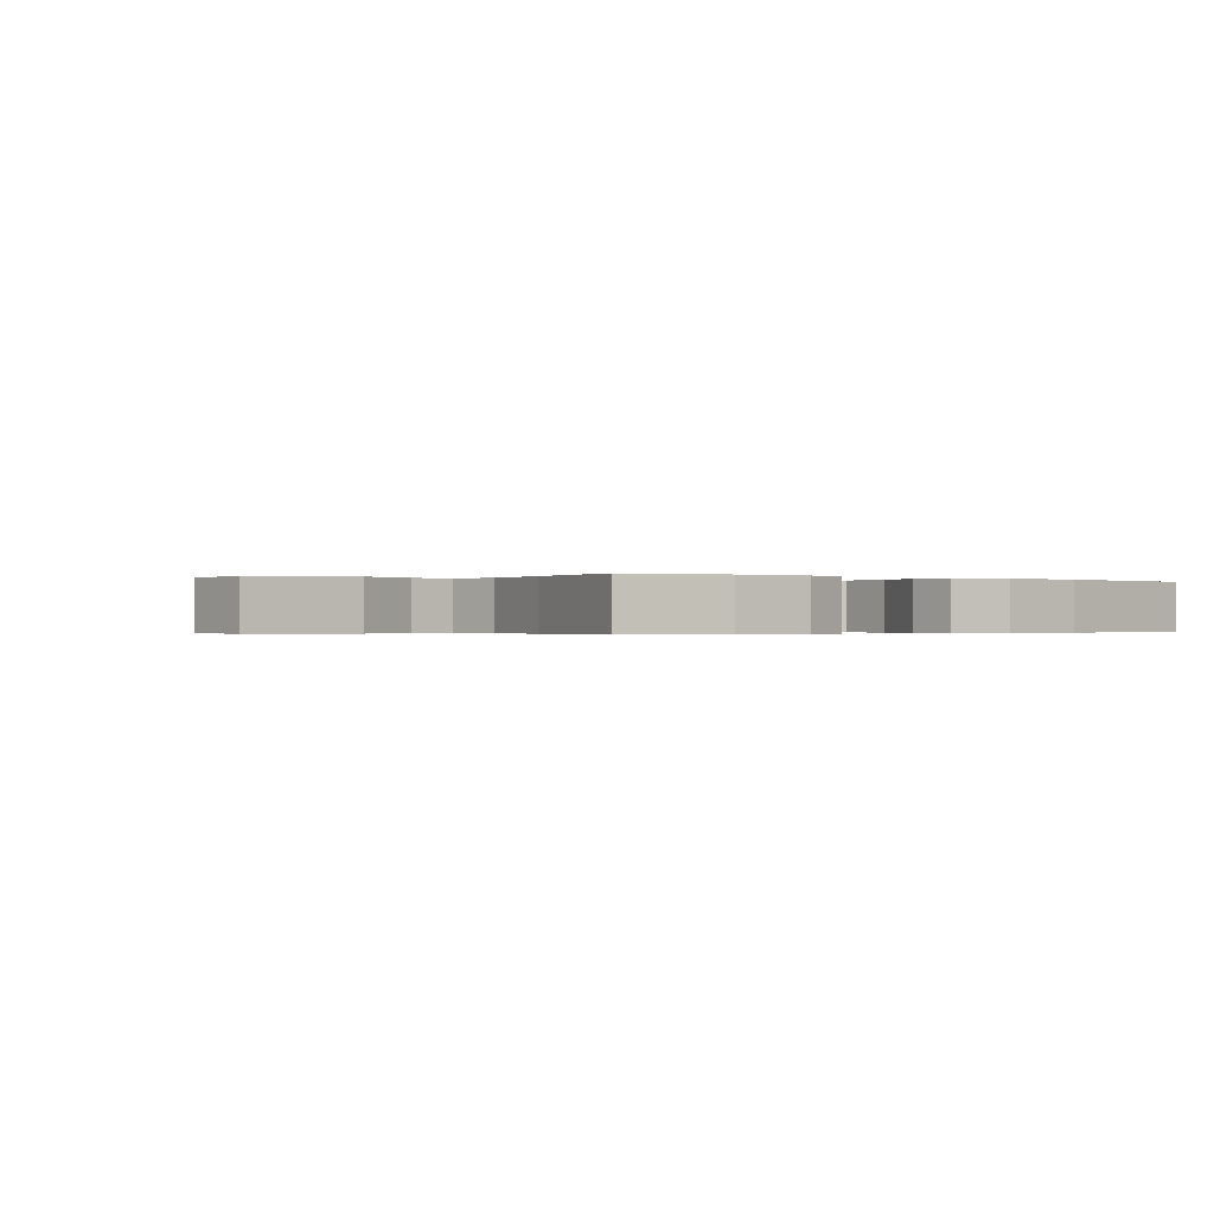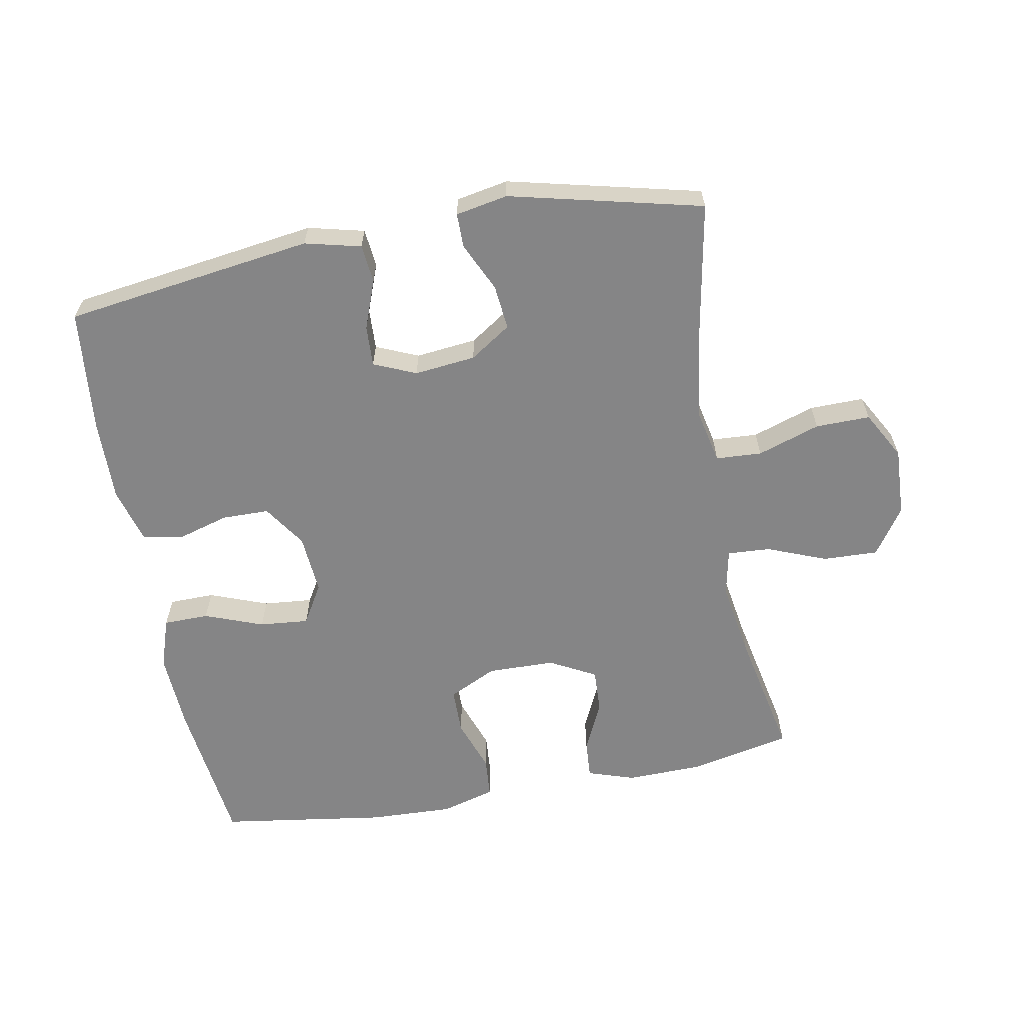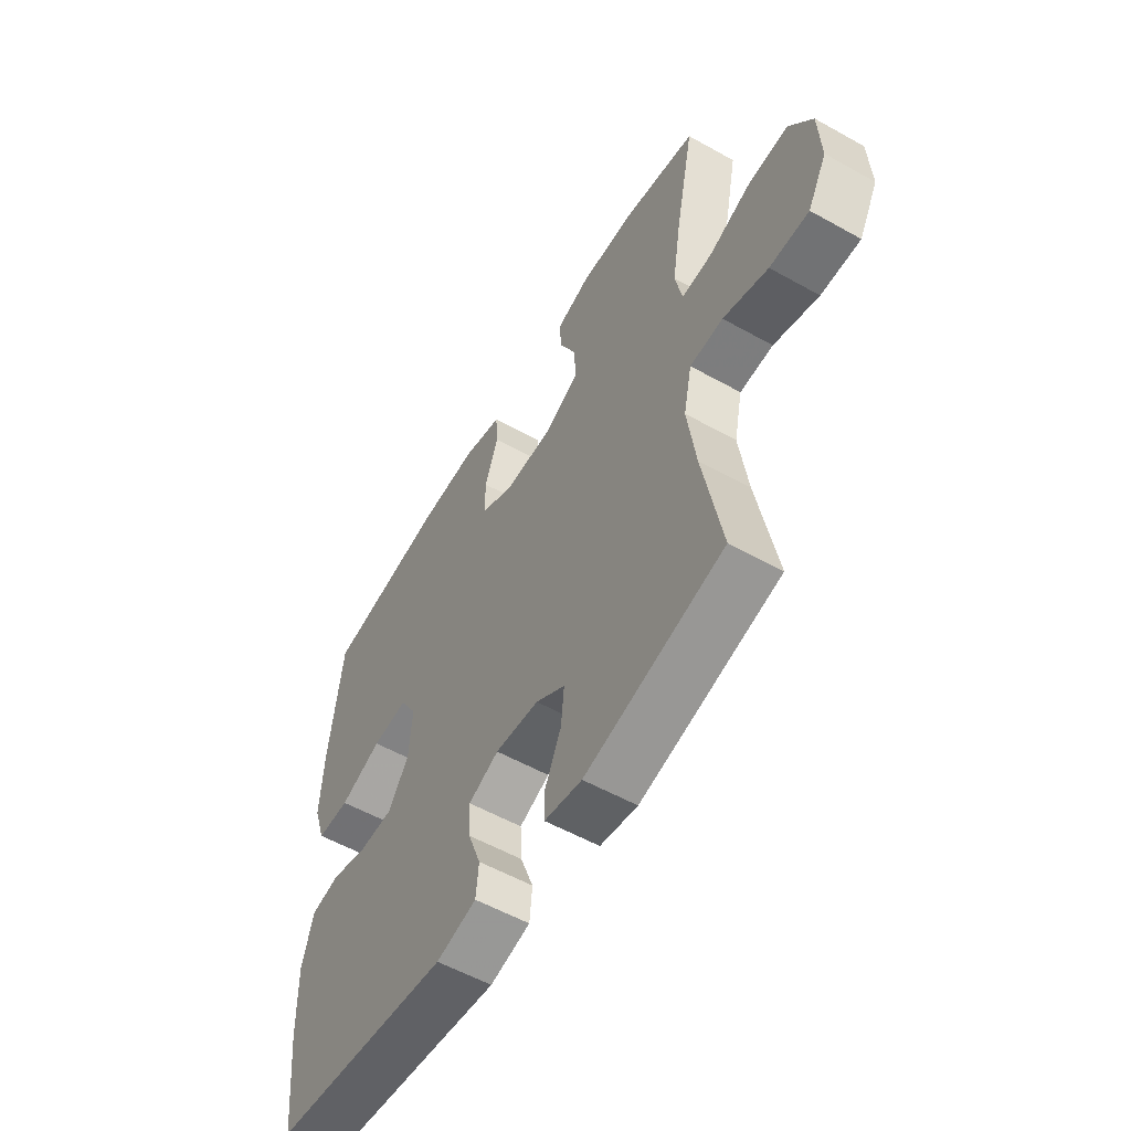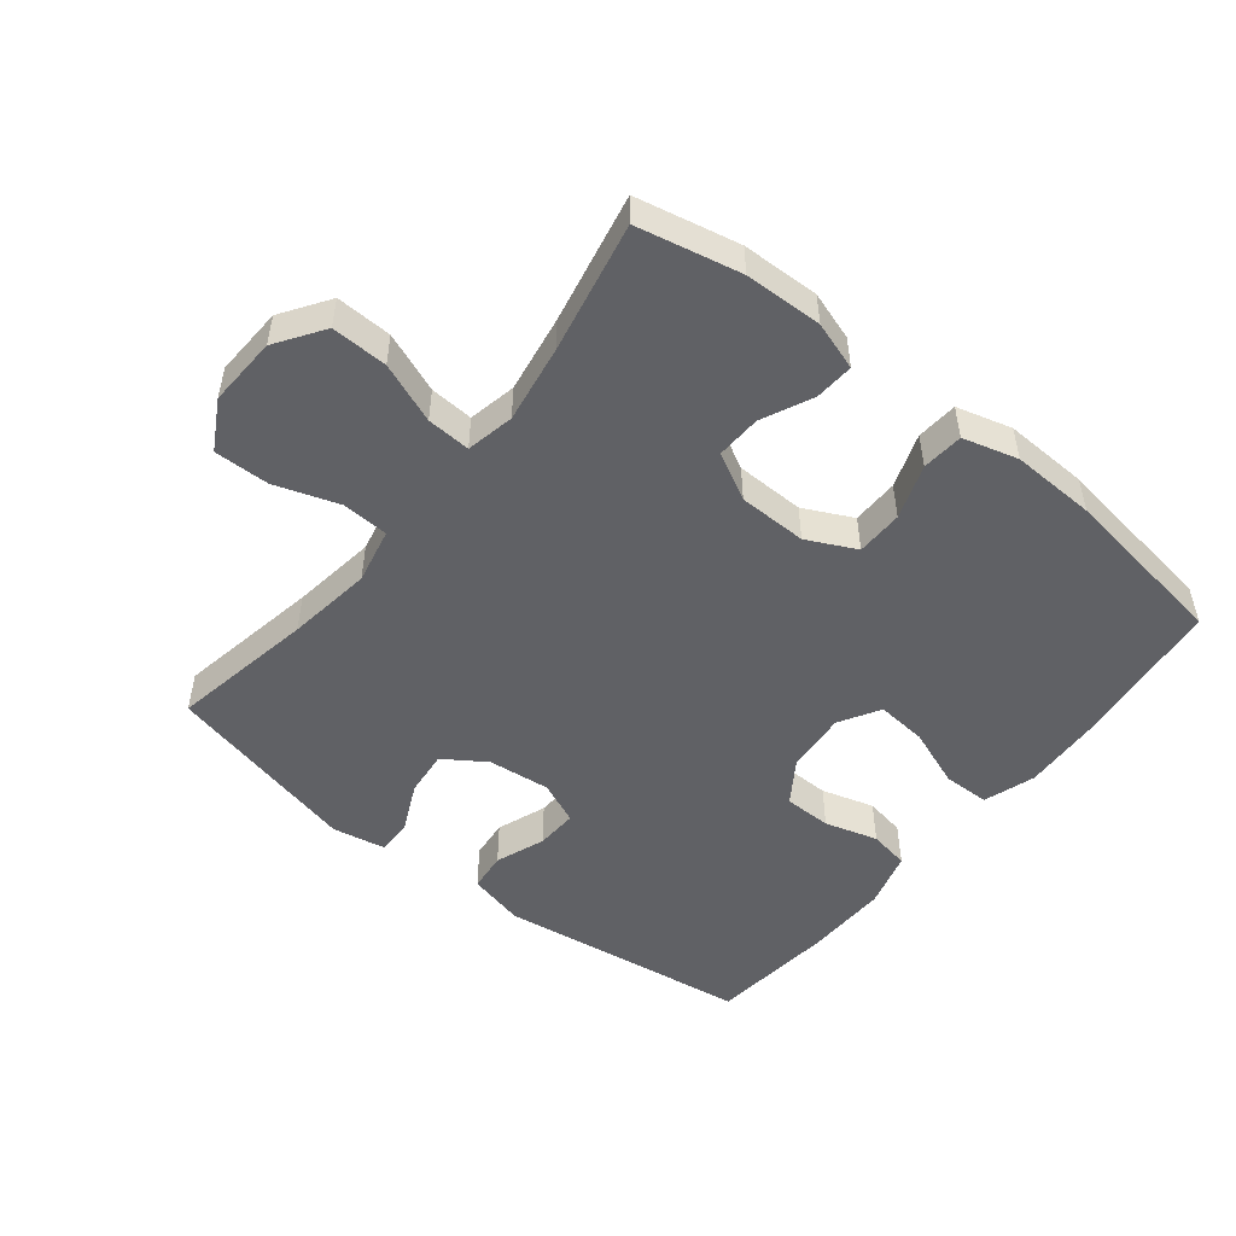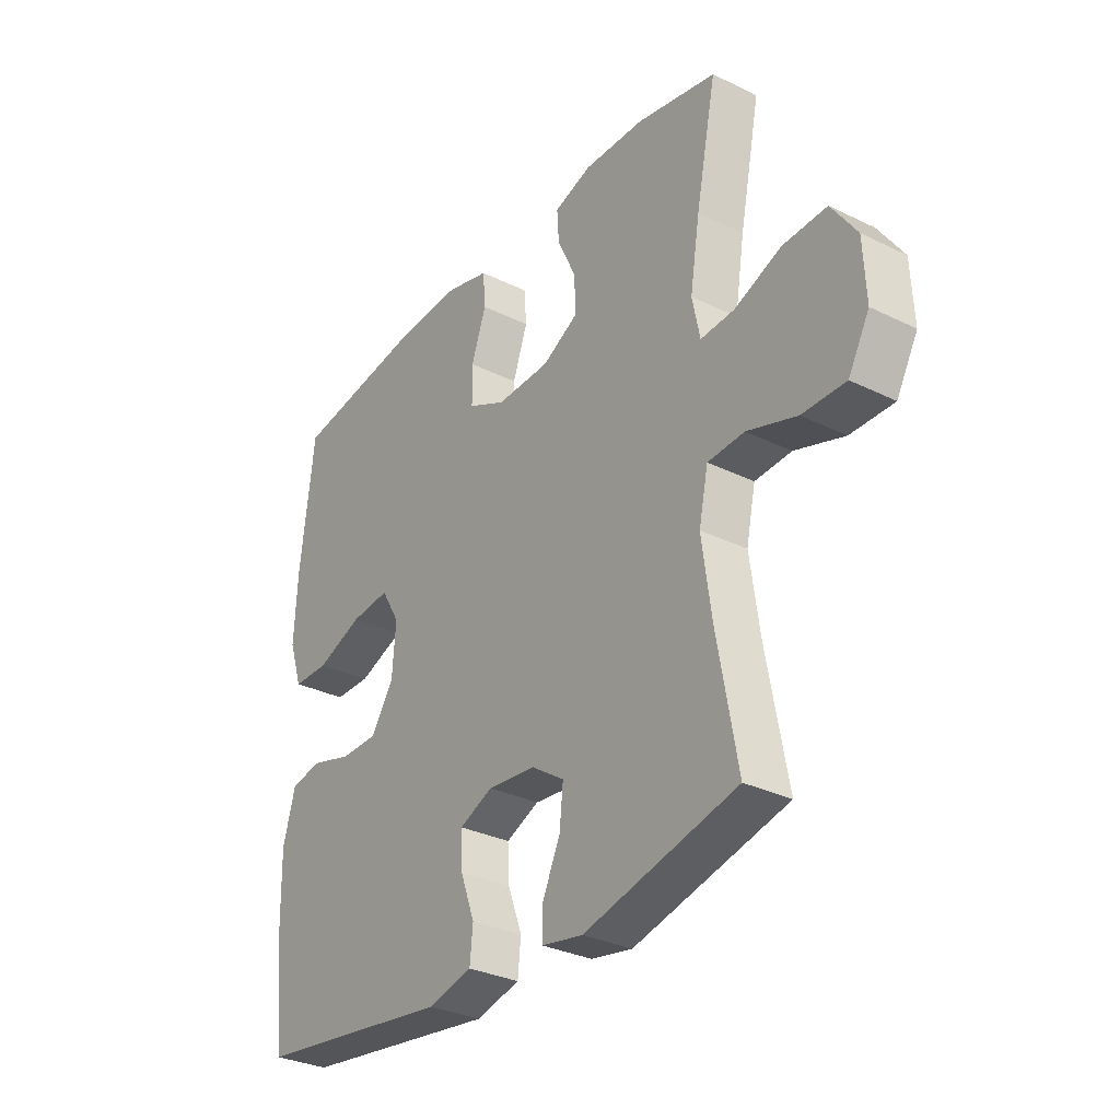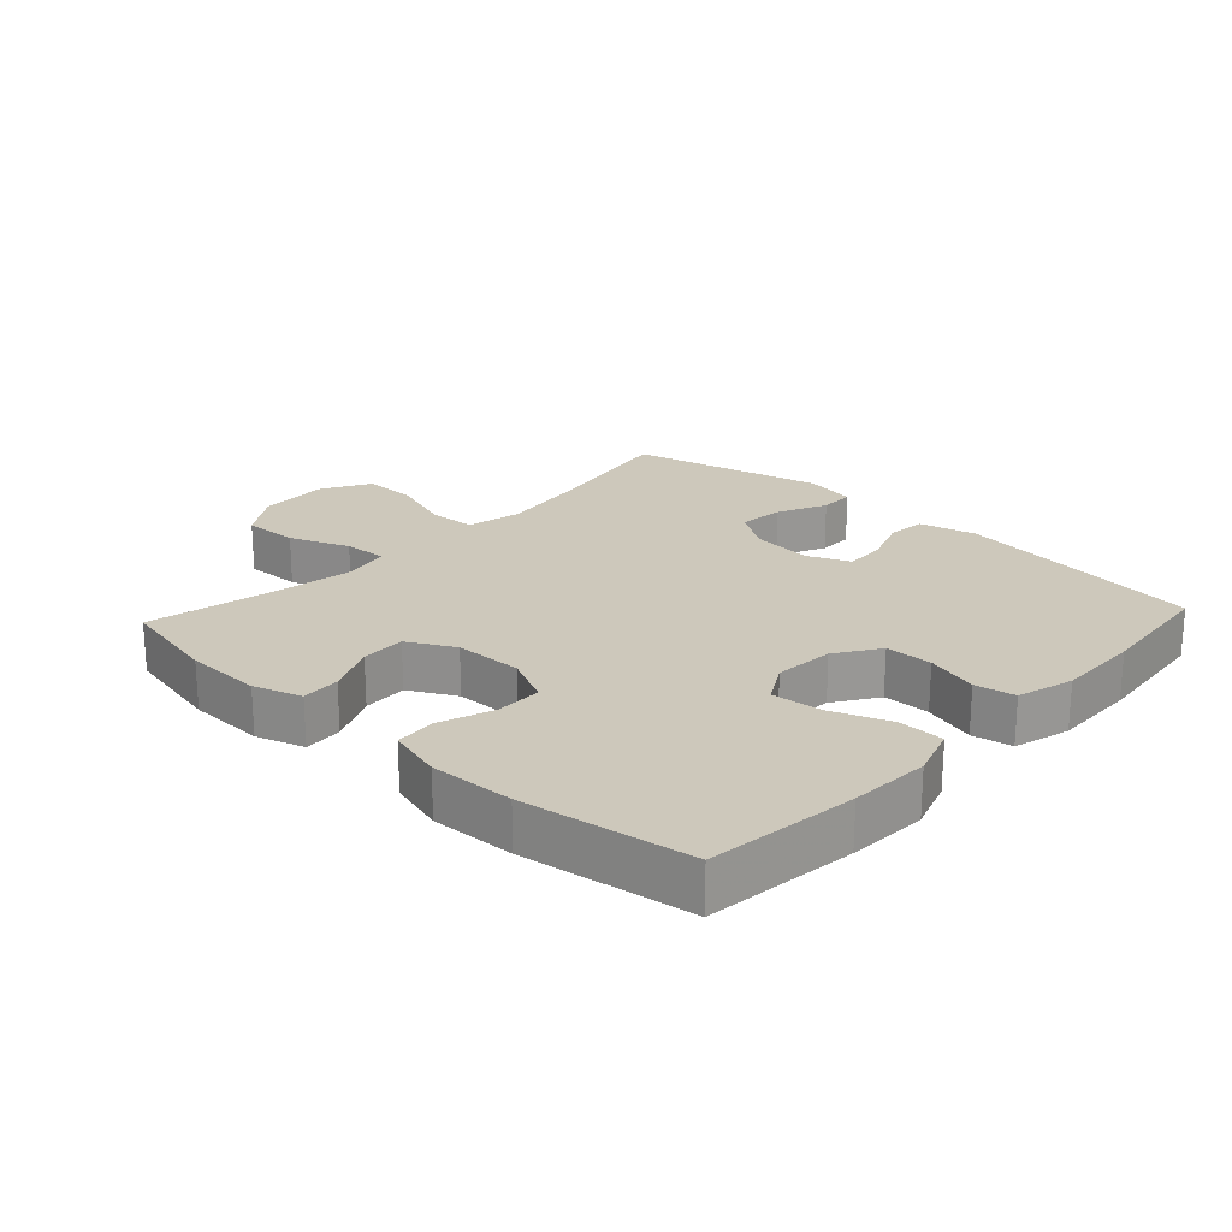
<metadata>
{"format":"obj","ext":"obj","renderer":"f3d","projection":"perspective","resolution":1024,"background":"white","views":[{"elev":-0.3,"azim":-37.7,"up":"+Y"},{"elev":-61.9,"azim":-169.5,"up":"+Y"},{"elev":-56.1,"azim":-120.4,"up":"+Z"},{"elev":-50.3,"azim":-38.5,"up":"+Y"},{"elev":-31.4,"azim":-124.8,"up":"+Z"},{"elev":21.9,"azim":42.9,"up":"+Y"}]}
</metadata>
<code>
v 0.5 0.07 -0.5
v 0.117 0.07 -0.553
v 0.031 0.07 -0.532
v 0.025 0.07 -0.473
v 0.053 0.07 -0.398
v 0.056 0.07 -0.335
v -0.009 0.07 -0.307
v -0.103 0.07 -0.317
v -0.166 0.07 -0.359
v -0.159 0.07 -0.428
v -0.124 0.07 -0.503
v -0.124 0.07 -0.556
v -0.204 0.07 -0.571
v -0.5 0.07 -0.5
v -0.46 0.07 -0.282
v -0.442 0.07 -0.153
v -0.46 0.07 -0.069
v -0.531 0.07 -0.065
v -0.627 0.07 -0.097
v -0.711 0.07 -0.098
v -0.752 0.07 -0.024
v -0.747 0.07 0.082
v -0.698 0.07 0.154
v -0.613 0.07 0.151
v -0.522 0.07 0.115
v -0.456 0.07 0.111
v -0.441 0.07 0.184
v -0.46 0.07 0.302
v -0.5 0.07 0.5
v -0.344 0.07 0.533
v -0.226 0.07 0.536
v -0.153 0.07 0.512
v -0.157 0.07 0.453
v -0.193 0.07 0.376
v -0.196 0.07 0.308
v -0.125 0.07 0.27
v -0.021 0.07 0.268
v 0.053 0.07 0.304
v 0.054 0.07 0.375
v 0.025 0.07 0.457
v 0.03 0.07 0.52
v 0.114 0.07 0.543
v 0.242 0.07 0.538
v 0.5 0.07 0.5
v 0.527 0.07 0.271
v 0.533 0.07 0.149
v 0.507 0.07 0.071
v 0.437 0.07 0.07
v 0.347 0.07 0.104
v 0.271 0.07 0.111
v 0.235 0.07 0.05
v 0.242 0.07 -0.042
v 0.286 0.07 -0.108
v 0.358 0.07 -0.109
v 0.438 0.07 -0.086
v 0.499 0.07 -0.097
v 0.523 0.07 -0.183
v 0.52 0.07 -0.311
v 0.5 0 -0.5
v 0.117 0 -0.553
v 0.031 0 -0.532
v 0.025 0 -0.473
v 0.053 0 -0.398
v 0.056 0 -0.335
v -0.009 0 -0.307
v -0.103 0 -0.317
v -0.166 0 -0.359
v -0.159 0 -0.428
v -0.124 0 -0.503
v -0.124 0 -0.556
v -0.204 0 -0.571
v -0.5 0 -0.5
v -0.46 0 -0.282
v -0.442 0 -0.153
v -0.46 0 -0.069
v -0.531 0 -0.065
v -0.627 0 -0.097
v -0.711 0 -0.098
v -0.752 0 -0.024
v -0.747 0 0.082
v -0.698 0 0.154
v -0.613 0 0.151
v -0.522 0 0.115
v -0.456 0 0.111
v -0.441 0 0.184
v -0.46 0 0.302
v -0.5 0 0.5
v -0.344 0 0.533
v -0.226 0 0.536
v -0.153 0 0.512
v -0.157 0 0.453
v -0.193 0 0.376
v -0.196 0 0.308
v -0.125 0 0.27
v -0.021 0 0.268
v 0.053 0 0.304
v 0.054 0 0.375
v 0.025 0 0.457
v 0.03 0 0.52
v 0.114 0 0.543
v 0.242 0 0.538
v 0.5 0 0.5
v 0.527 0 0.271
v 0.533 0 0.149
v 0.507 0 0.071
v 0.437 0 0.07
v 0.347 0 0.104
v 0.271 0 0.111
v 0.235 0 0.05
v 0.242 0 -0.042
v 0.286 0 -0.108
v 0.358 0 -0.109
v 0.438 0 -0.086
v 0.499 0 -0.097
v 0.523 0 -0.183
v 0.52 0 -0.311
f 54 55 56 57
f 53 54 57 58
f 46 47 48 49
f 46 49 50
f 45 46 50
f 44 45 50
f 43 44 50 51
f 39 40 41 42
f 38 39 42 43
f 31 32 33 34
f 31 34 35
f 28 29 30 31
f 27 28 31 35
f 26 27 35 36
f 22 23 24 25
f 22 25 26
f 21 22 26
f 18 19 20 21
f 17 18 21 26
f 16 17 26 36
f 12 13 14 15
f 10 11 12 15
f 9 10 15 16
f 8 9 16 36
f 2 3 4 5
f 2 5 6
f 53 58 1 2
f 52 53 2 6
f 51 52 6 7
f 38 43 51 7
f 37 38 7 8
f 8 36 37
f 115 114 113 112
f 116 115 112 111
f 107 106 105 104
f 108 107 104
f 108 104 103
f 108 103 102
f 109 108 102 101
f 100 99 98 97
f 101 100 97 96
f 92 91 90 89
f 93 92 89
f 89 88 87 86
f 93 89 86 85
f 94 93 85 84
f 83 82 81 80
f 84 83 80
f 84 80 79
f 79 78 77 76
f 84 79 76 75
f 94 84 75 74
f 73 72 71 70
f 73 70 69 68
f 74 73 68 67
f 94 74 67 66
f 63 62 61 60
f 64 63 60
f 60 59 116 111
f 64 60 111 110
f 65 64 110 109
f 65 109 101 96
f 66 65 96 95
f 95 94 66
f 1 59 60 2
f 2 60 61 3
f 3 61 62 4
f 4 62 63 5
f 5 63 64 6
f 6 64 65 7
f 7 65 66 8
f 8 66 67 9
f 9 67 68 10
f 10 68 69 11
f 11 69 70 12
f 12 70 71 13
f 13 71 72 14
f 14 72 73 15
f 15 73 74 16
f 16 74 75 17
f 17 75 76 18
f 18 76 77 19
f 19 77 78 20
f 20 78 79 21
f 21 79 80 22
f 22 80 81 23
f 23 81 82 24
f 24 82 83 25
f 25 83 84 26
f 26 84 85 27
f 27 85 86 28
f 28 86 87 29
f 29 87 88 30
f 30 88 89 31
f 31 89 90 32
f 32 90 91 33
f 33 91 92 34
f 34 92 93 35
f 35 93 94 36
f 36 94 95 37
f 37 95 96 38
f 38 96 97 39
f 39 97 98 40
f 40 98 99 41
f 41 99 100 42
f 42 100 101 43
f 43 101 102 44
f 44 102 103 45
f 45 103 104 46
f 46 104 105 47
f 47 105 106 48
f 48 106 107 49
f 49 107 108 50
f 50 108 109 51
f 51 109 110 52
f 52 110 111 53
f 53 111 112 54
f 54 112 113 55
f 55 113 114 56
f 56 114 115 57
f 57 115 116 58
f 58 116 59 1

</code>
